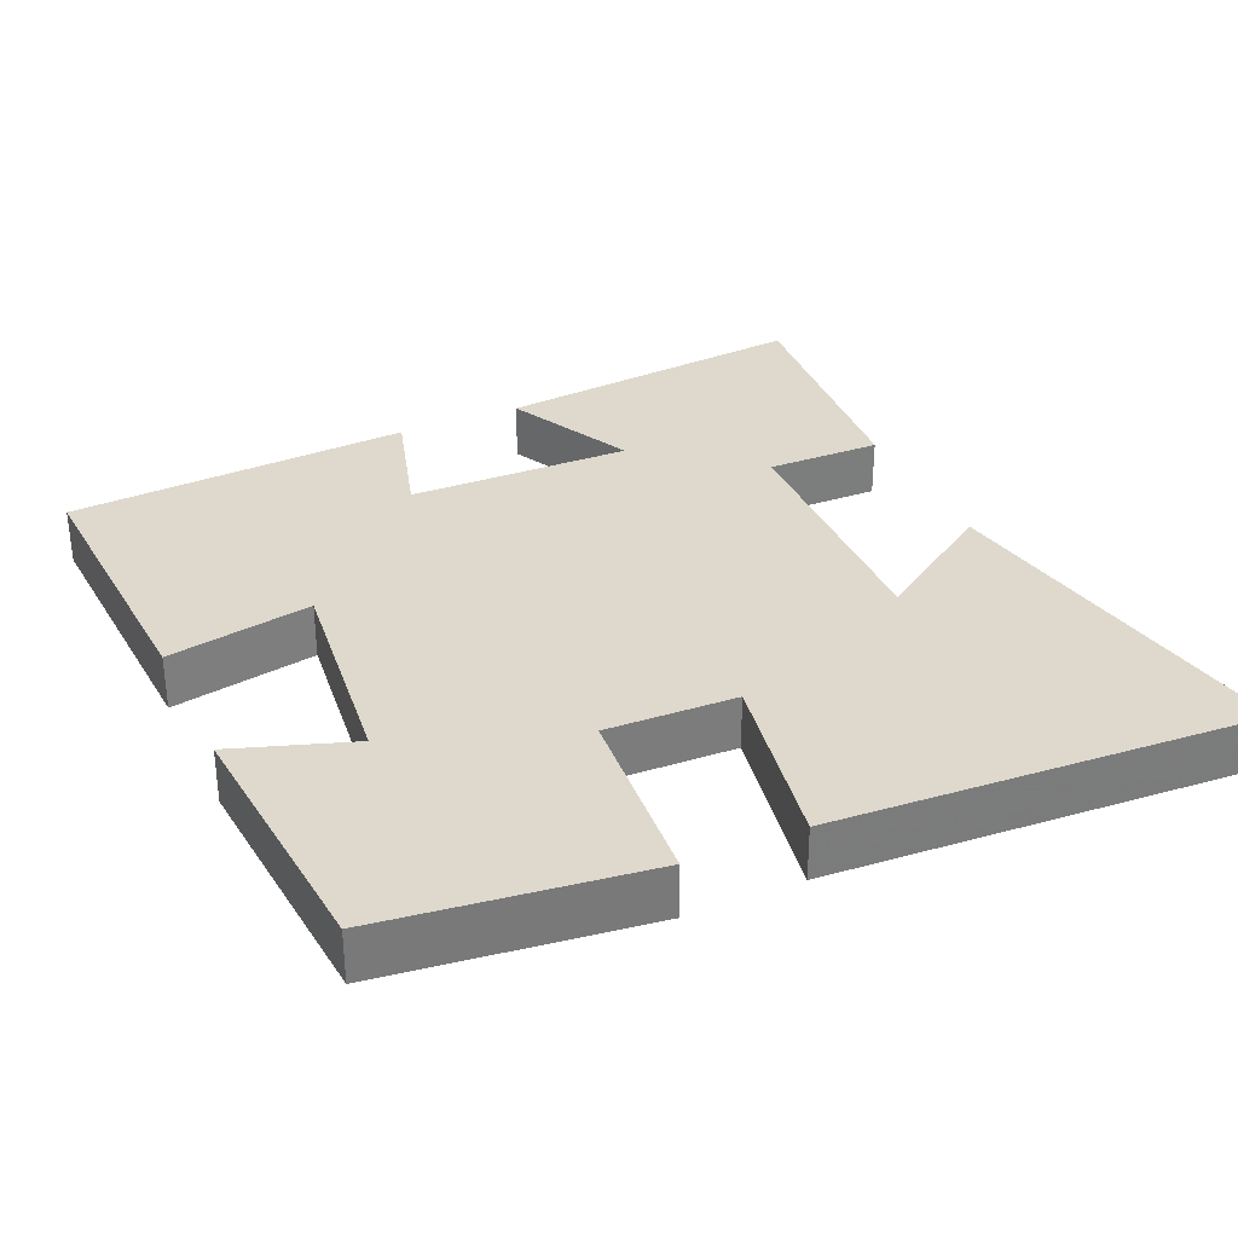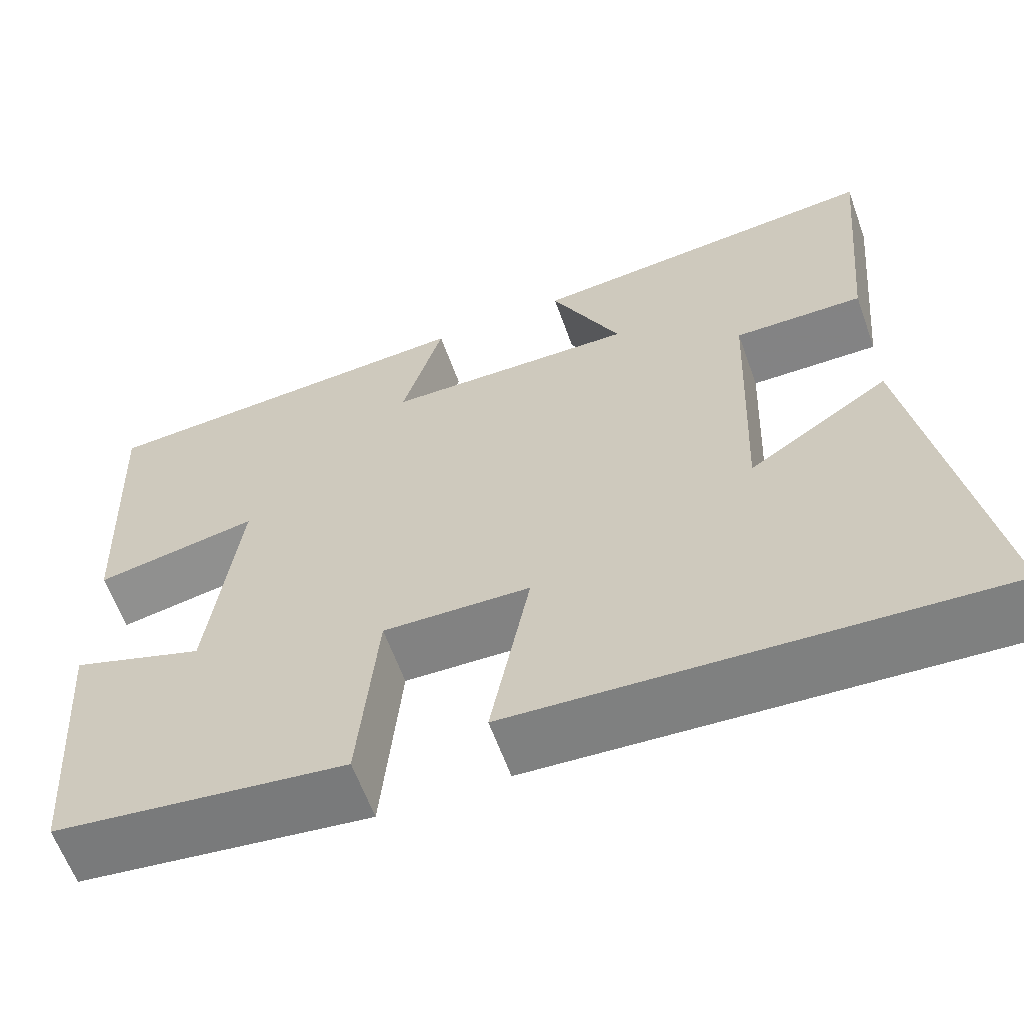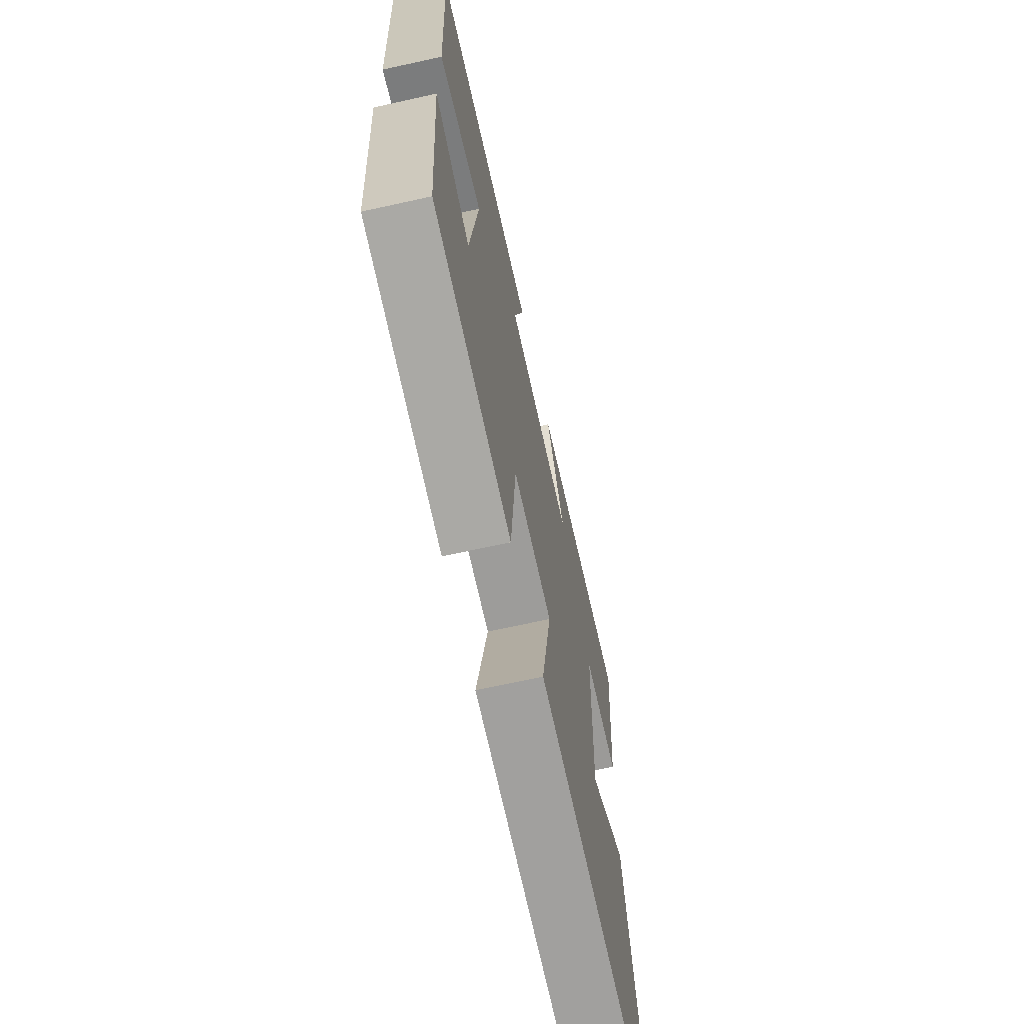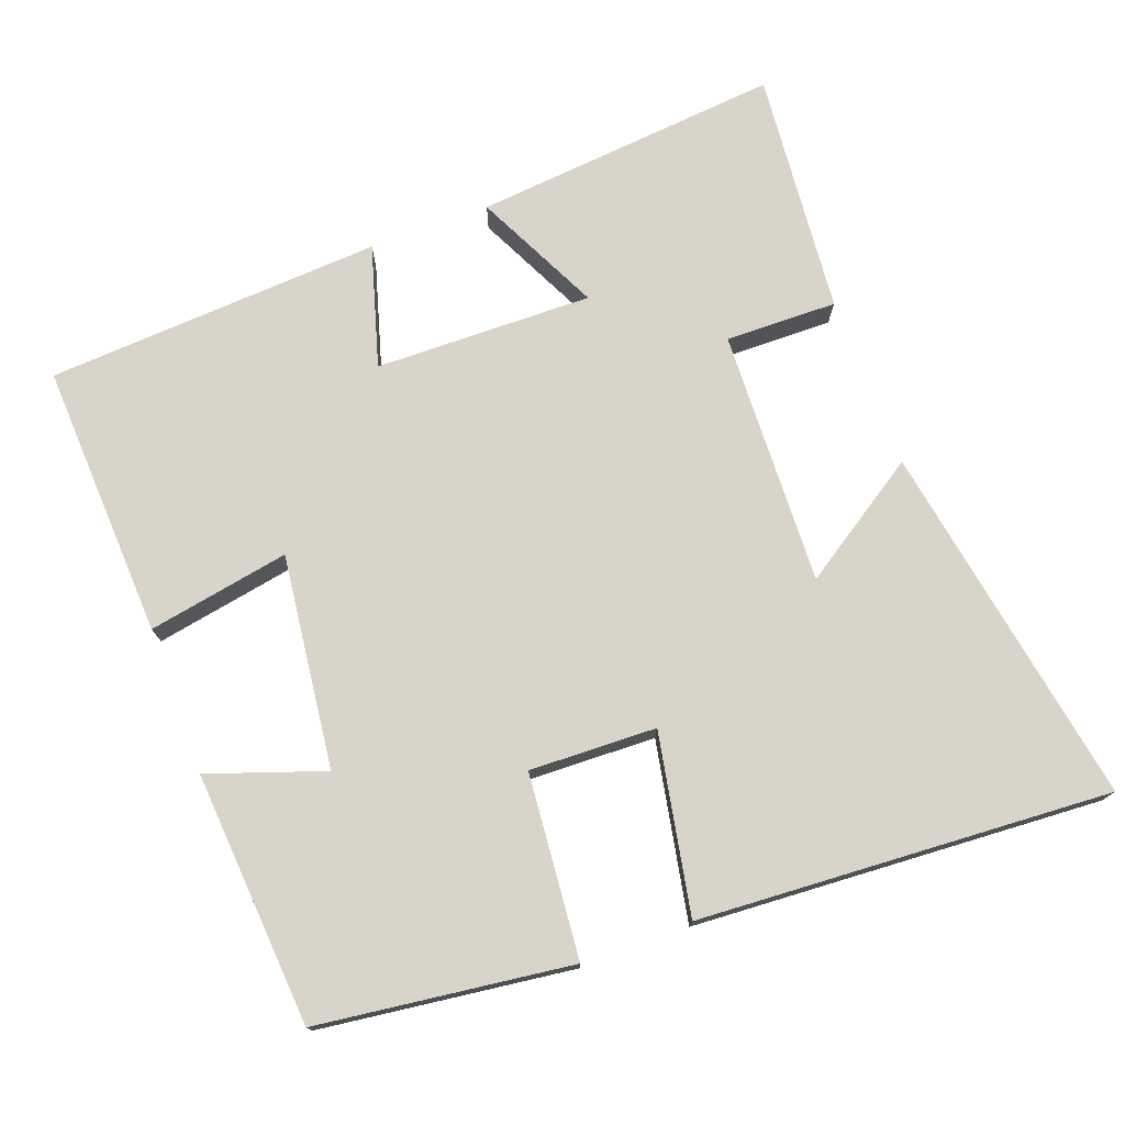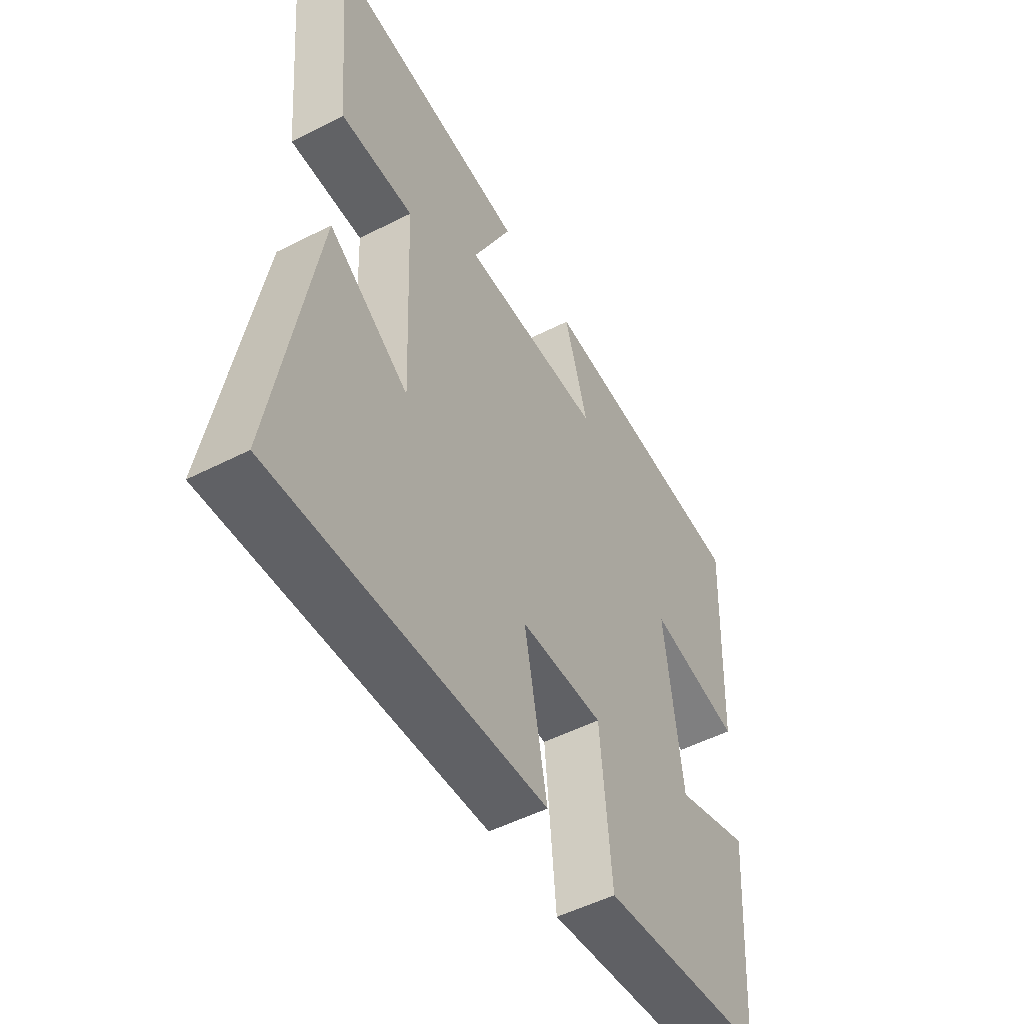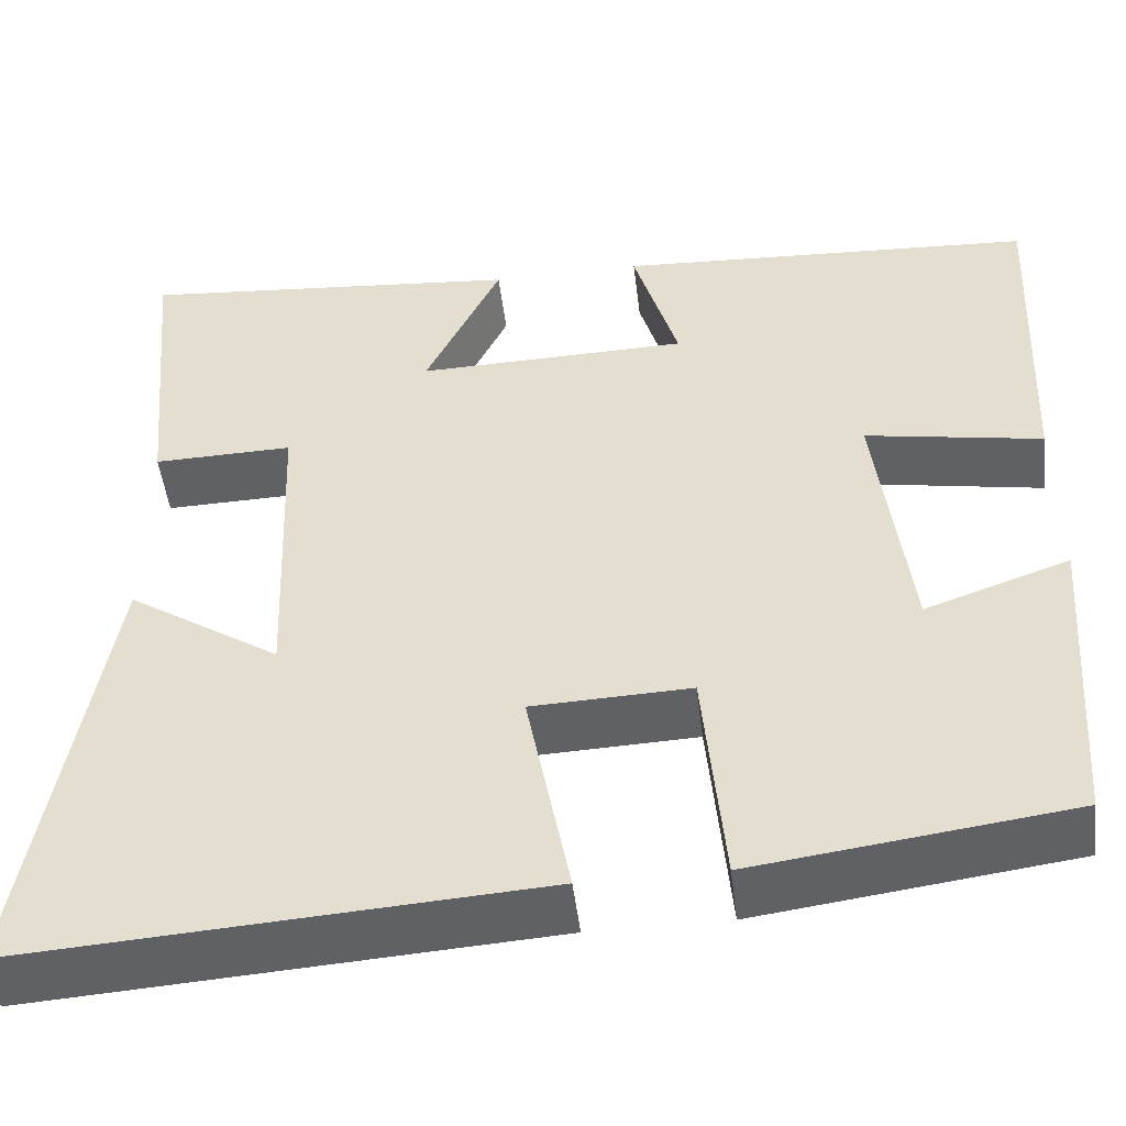
<metadata>
{"format":"obj","ext":"obj","renderer":"f3d","projection":"perspective","resolution":1024,"background":"white","views":[{"elev":32.1,"azim":155.3,"up":"+Y"},{"elev":-61.6,"azim":-160.2,"up":"+Z"},{"elev":-68.4,"azim":102.5,"up":"+Z"},{"elev":75.0,"azim":159.6,"up":"+Y"},{"elev":-51.5,"azim":-61.0,"up":"+Z"},{"elev":-49.0,"azim":6.9,"up":"+Z"}]}
</metadata>
<code>
v -0.585 0.07 -0.535
v -0.5 0.07 -0.034
v -0.333 0.07 -0.143
v -0.347 0.07 0.207
v -0.5 0.07 0.204
v -0.531 0.07 0.539
v -0.109 0.07 0.5
v -0.192 0.07 0.328
v 0.106 0.07 0.334
v 0.057 0.07 0.5
v 0.517 0.07 0.473
v 0.5 0.07 0.095
v 0.306 0.07 0.13
v 0.342 0.07 -0.162
v 0.5 0.07 -0.107
v 0.475 0.07 -0.455
v 0.129 0.07 -0.5
v 0.106 0.07 -0.249
v -0.068 0.07 -0.255
v -0.021 0.07 -0.5
v -0.585 0 -0.535
v -0.5 0 -0.034
v -0.333 0 -0.143
v -0.347 0 0.207
v -0.5 0 0.204
v -0.531 0 0.539
v -0.109 0 0.5
v -0.192 0 0.328
v 0.106 0 0.334
v 0.057 0 0.5
v 0.517 0 0.473
v 0.5 0 0.095
v 0.306 0 0.13
v 0.342 0 -0.162
v 0.5 0 -0.107
v 0.475 0 -0.455
v 0.129 0 -0.5
v 0.106 0 -0.249
v -0.068 0 -0.255
v -0.021 0 -0.5
f 19 20 1
f 15 16 17 18
f 14 15 18
f 13 14 18 19
f 10 11 12 13
f 9 10 13
f 8 9 13 19
f 5 6 7 8
f 4 5 8
f 3 4 8 19
f 1 2 3
f 1 3 19
f 21 40 39
f 38 37 36 35
f 38 35 34
f 39 38 34 33
f 33 32 31 30
f 33 30 29
f 39 33 29 28
f 28 27 26 25
f 28 25 24
f 39 28 24 23
f 23 22 21
f 39 23 21
f 1 21 22 2
f 2 22 23 3
f 3 23 24 4
f 4 24 25 5
f 5 25 26 6
f 6 26 27 7
f 7 27 28 8
f 8 28 29 9
f 9 29 30 10
f 10 30 31 11
f 11 31 32 12
f 12 32 33 13
f 13 33 34 14
f 14 34 35 15
f 15 35 36 16
f 16 36 37 17
f 17 37 38 18
f 18 38 39 19
f 19 39 40 20
f 20 40 21 1

</code>
